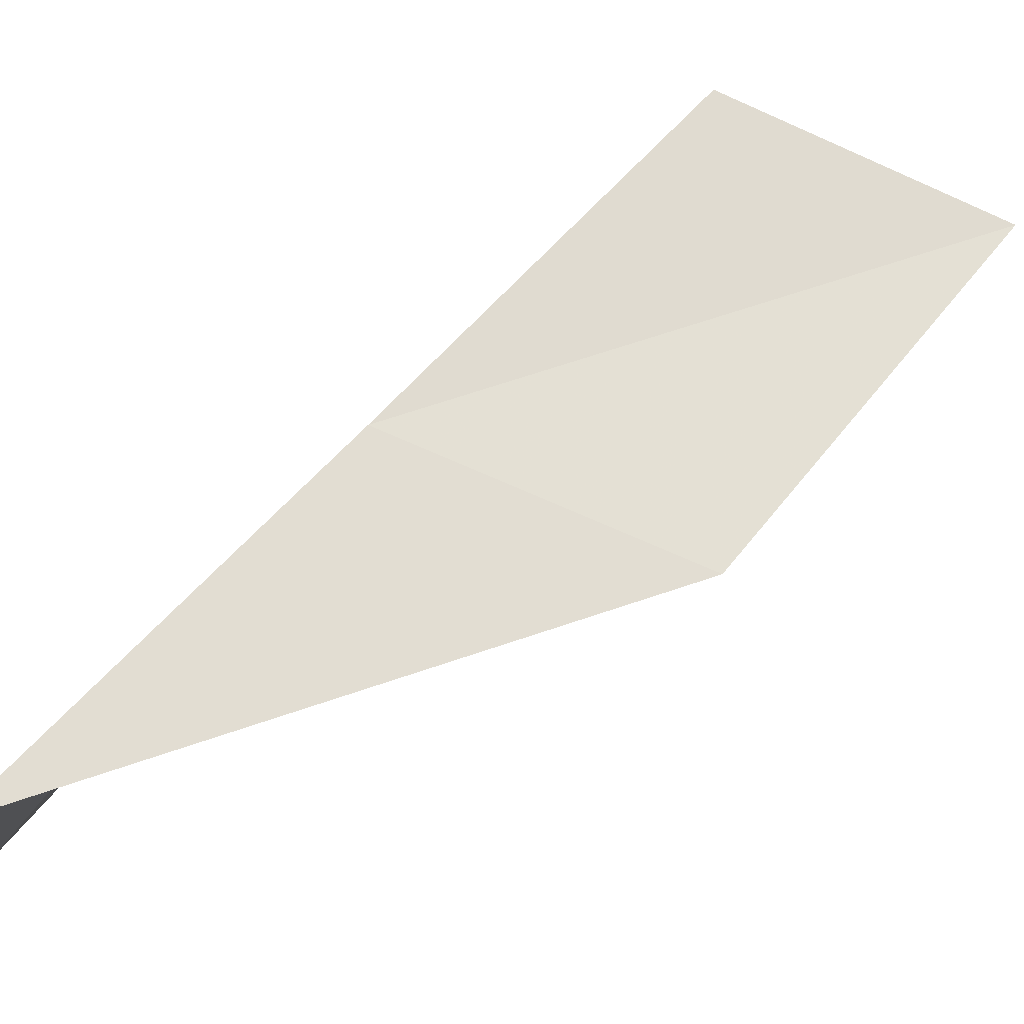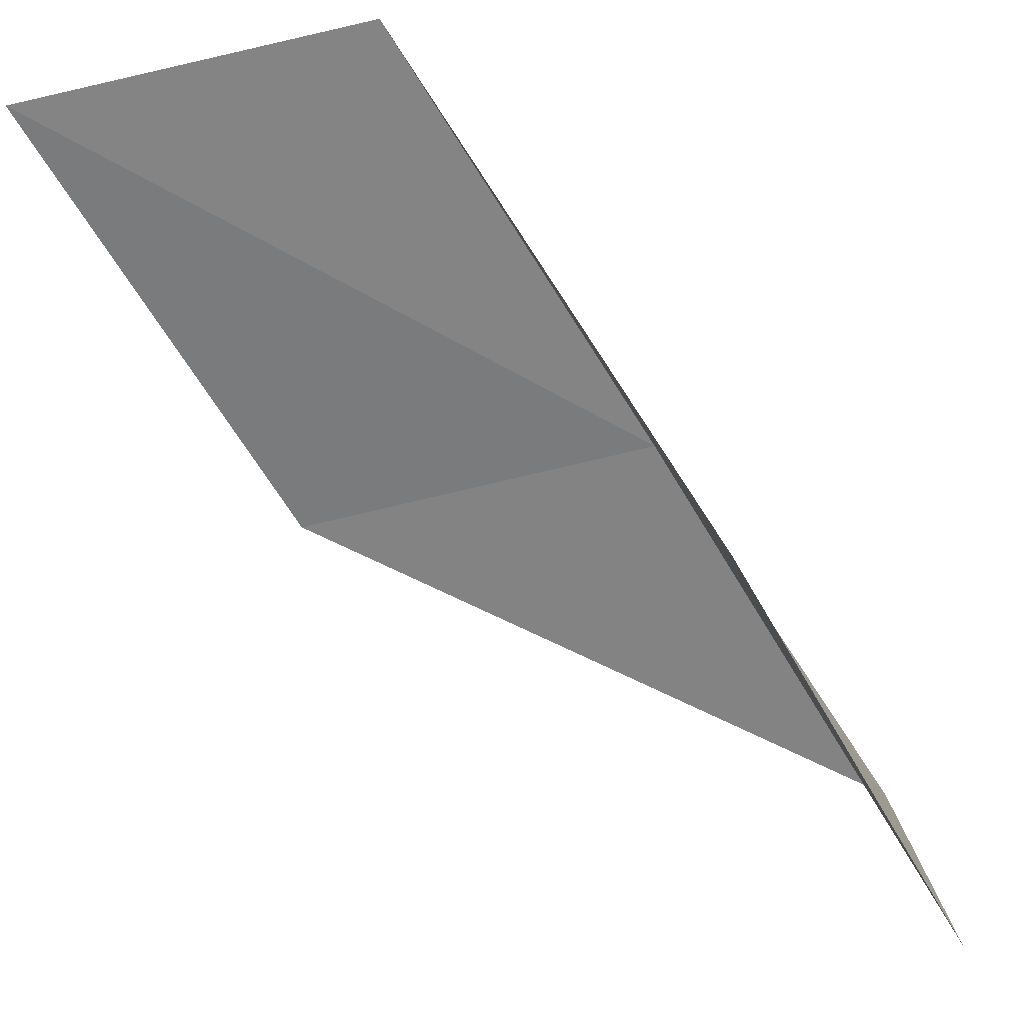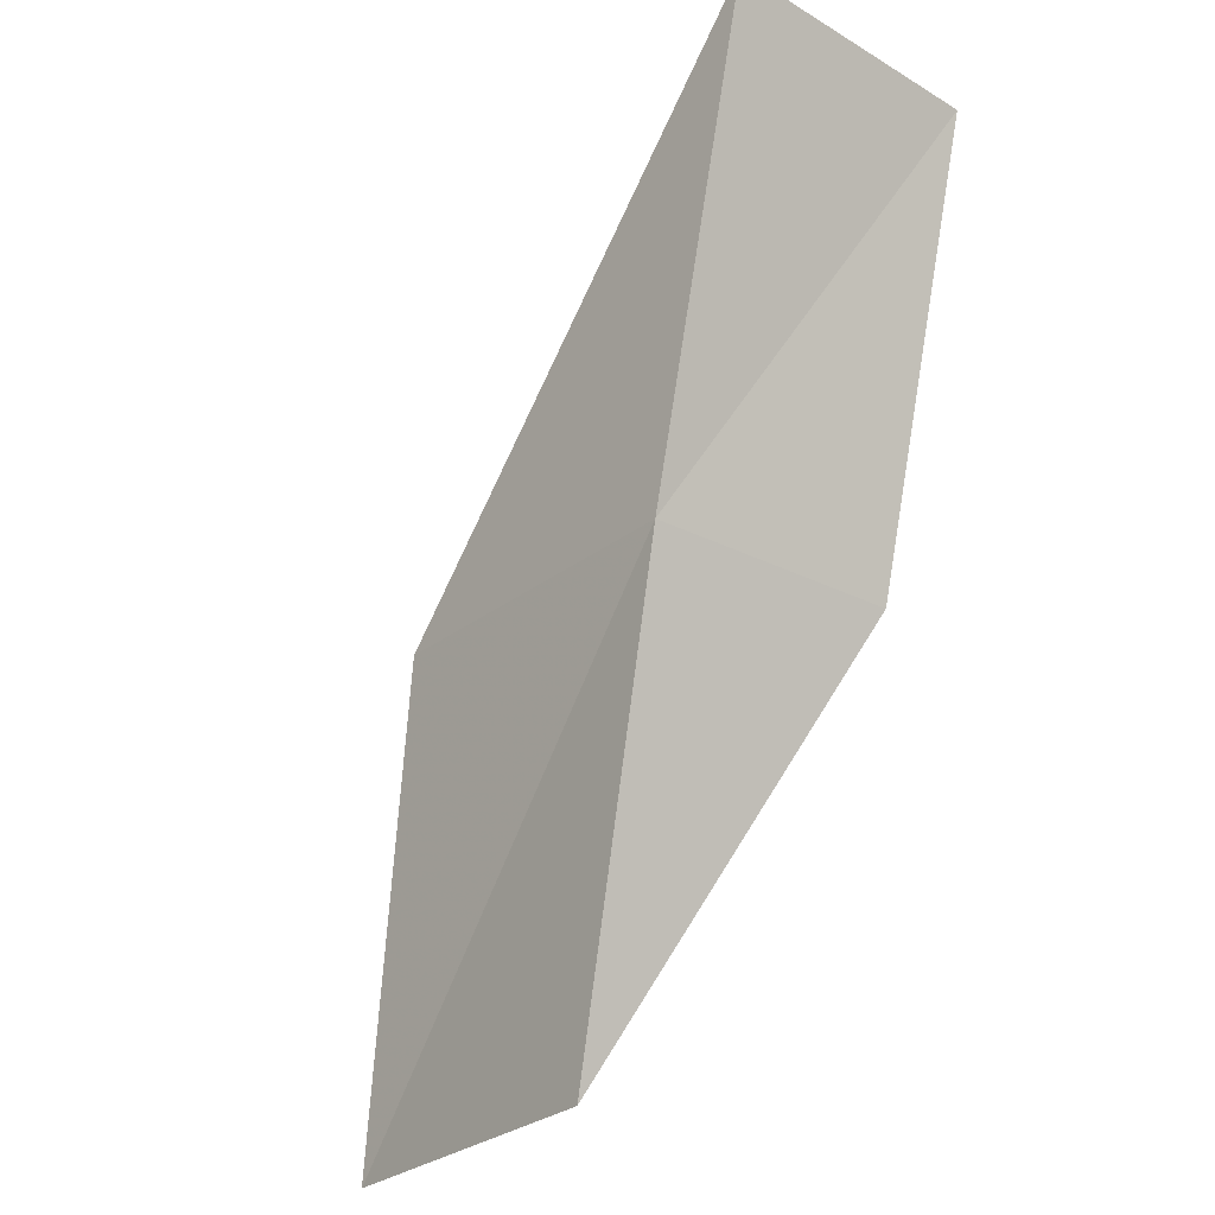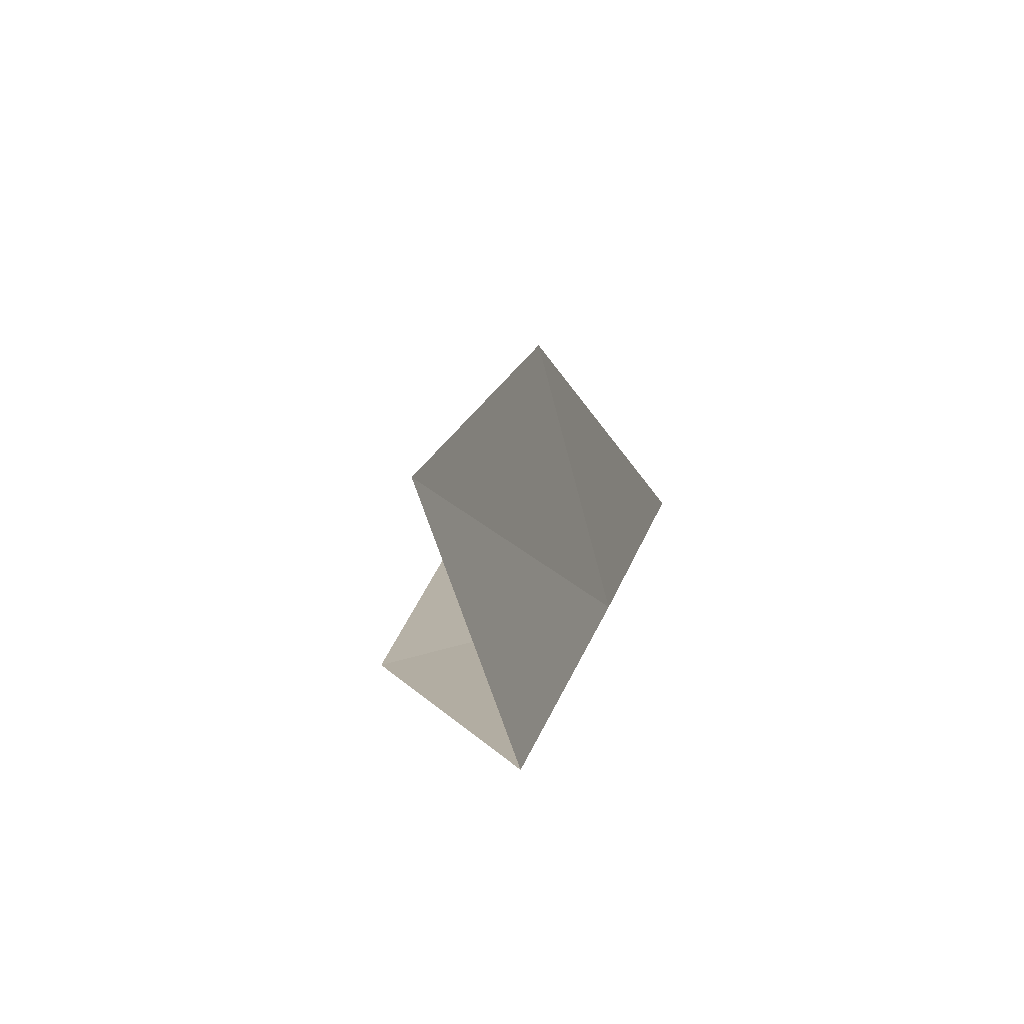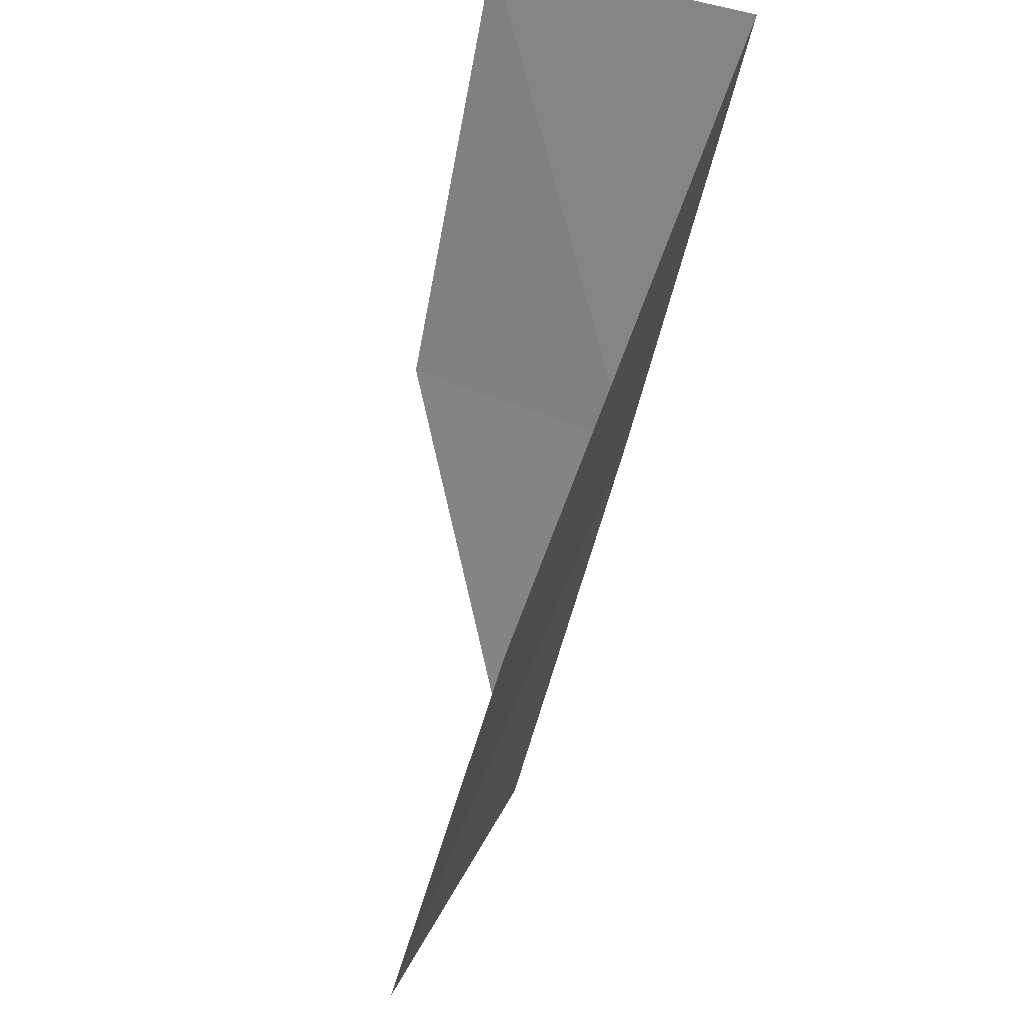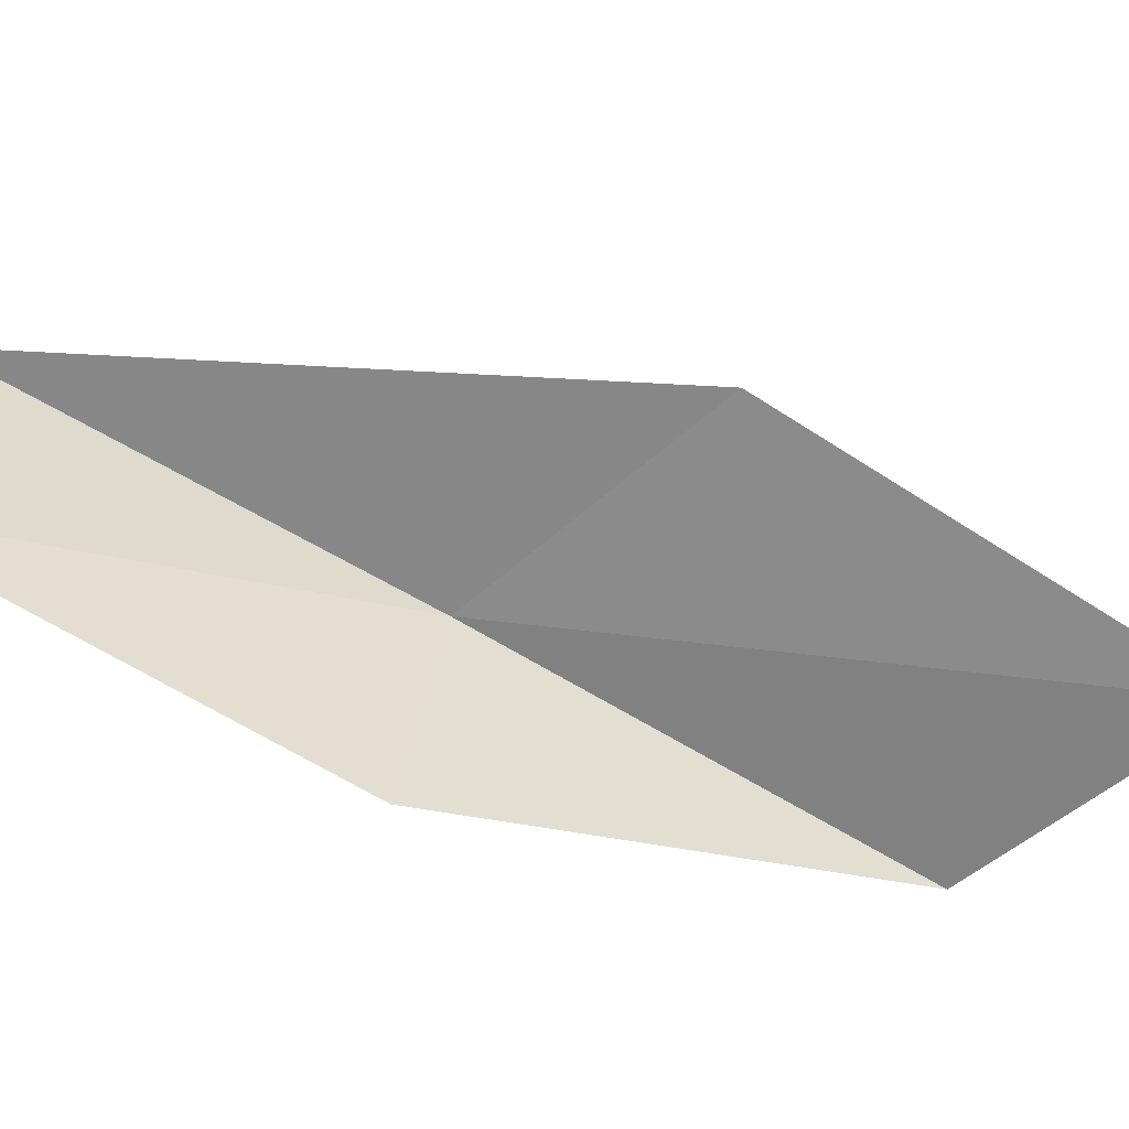
<metadata>
{"format":"obj","ext":"obj","renderer":"f3d","projection":"perspective","resolution":1024,"background":"white","views":[{"elev":72.0,"azim":21.6,"up":"+Y"},{"elev":-65.7,"azim":-169.1,"up":"+Y"},{"elev":-28.3,"azim":-138.7,"up":"+Z"},{"elev":-57.2,"azim":96.1,"up":"+Z"},{"elev":45.8,"azim":105.9,"up":"+Z"},{"elev":-64.8,"azim":43.4,"up":"+Y"}]}
</metadata>
<code>
v 1.305 33.86 52.3
v 4.469 33.44 52.3
v -0.2742 34.57 56.66
v -0.5995 31.88 56.66
v 0.8101 31.39 52.3
v 5.778 32.55 47.94
v 2.817 33.08 47.94
f 1 3 2
f 1 5 4
f 1 4 3
f 1 6 7
f 1 2 6
f 1 7 5

</code>
